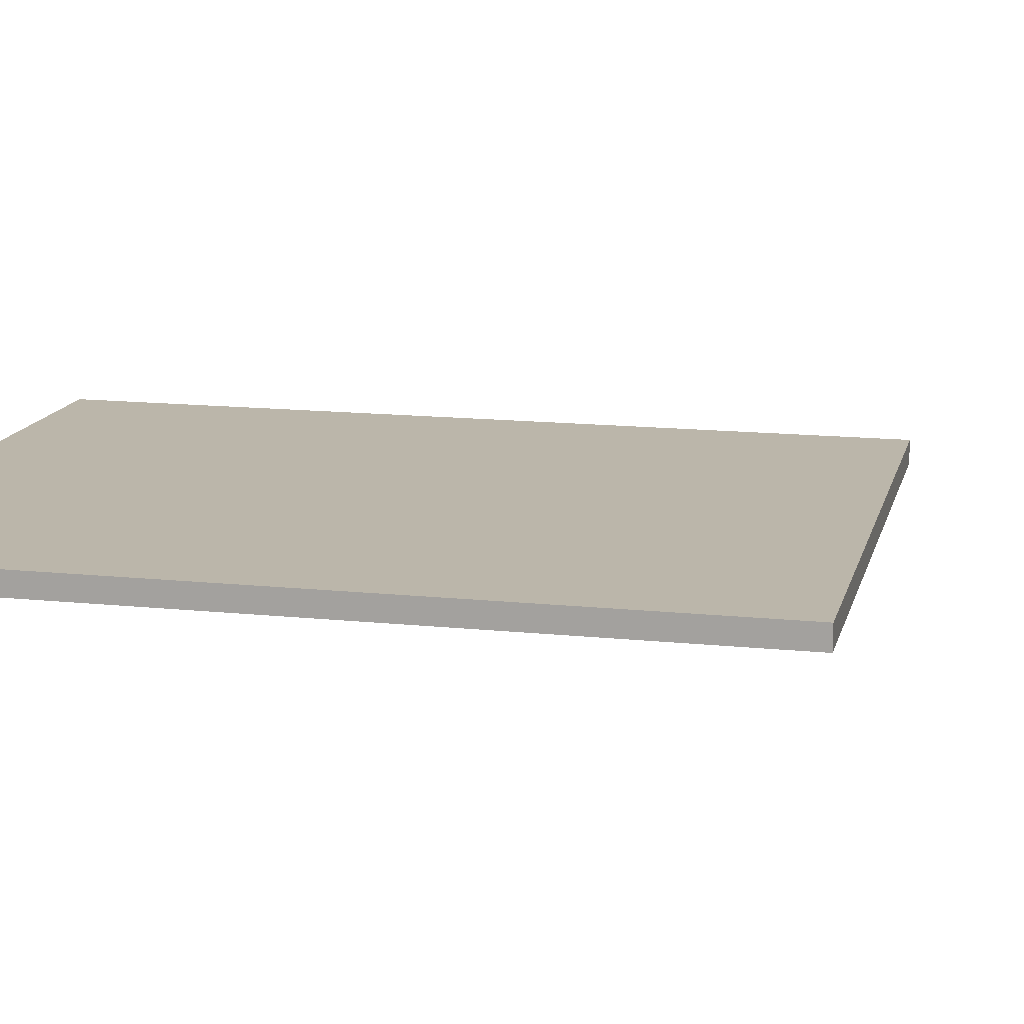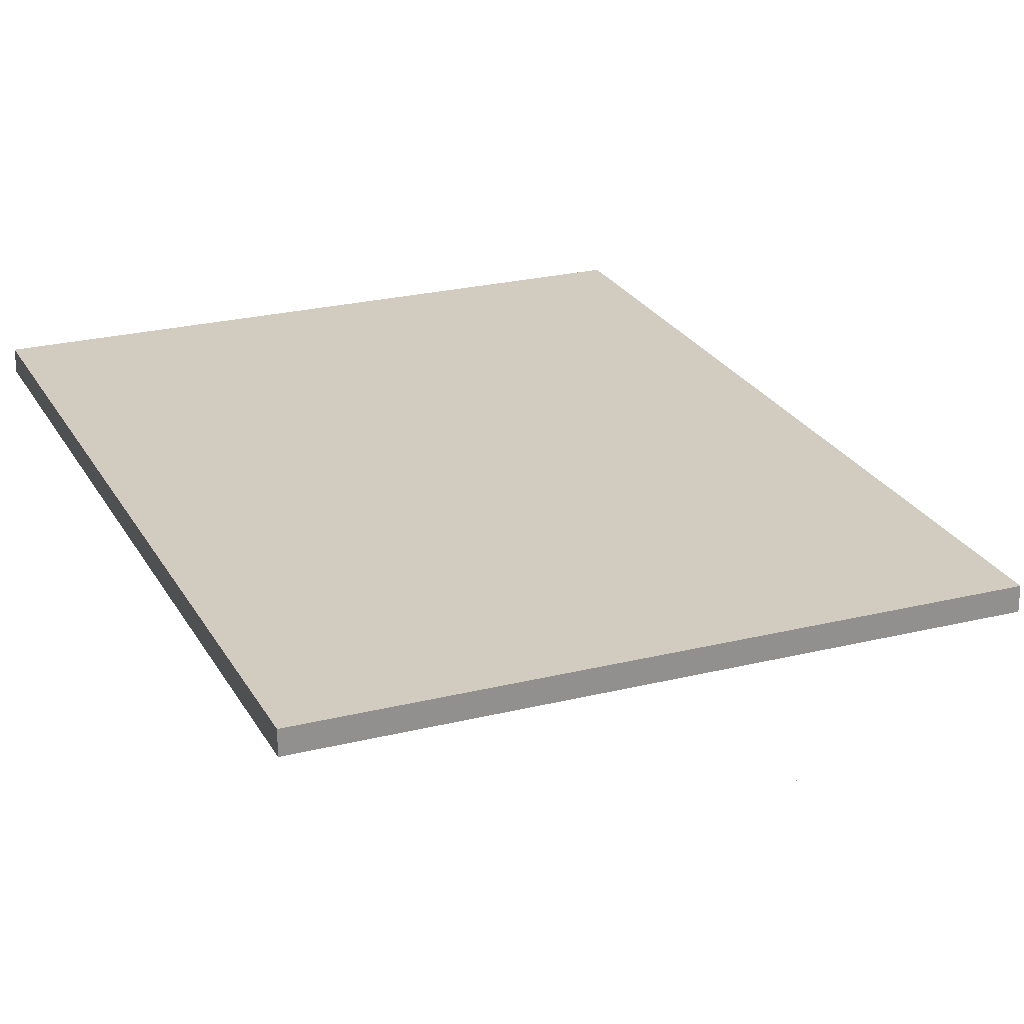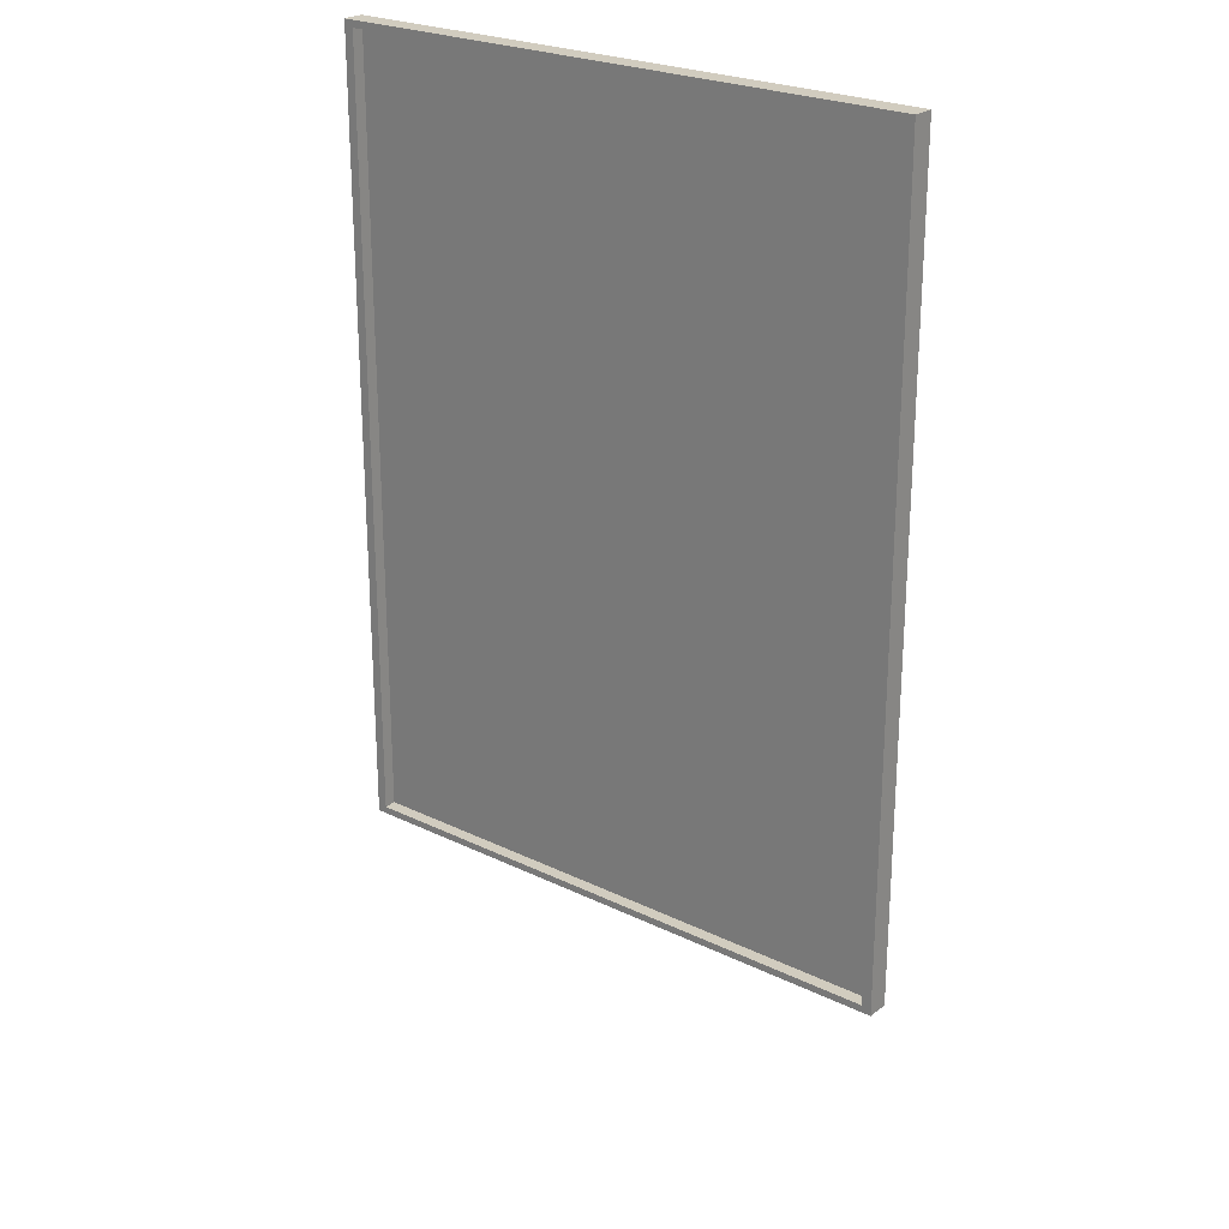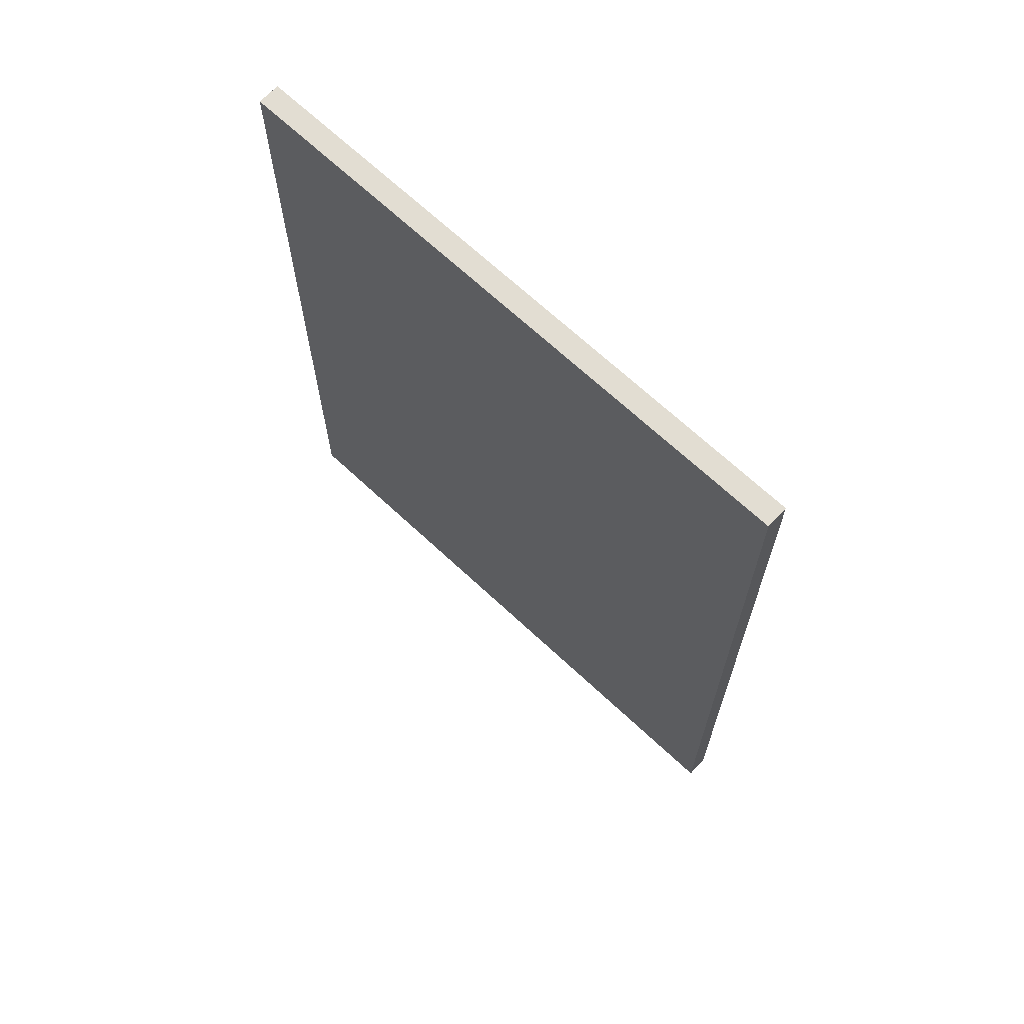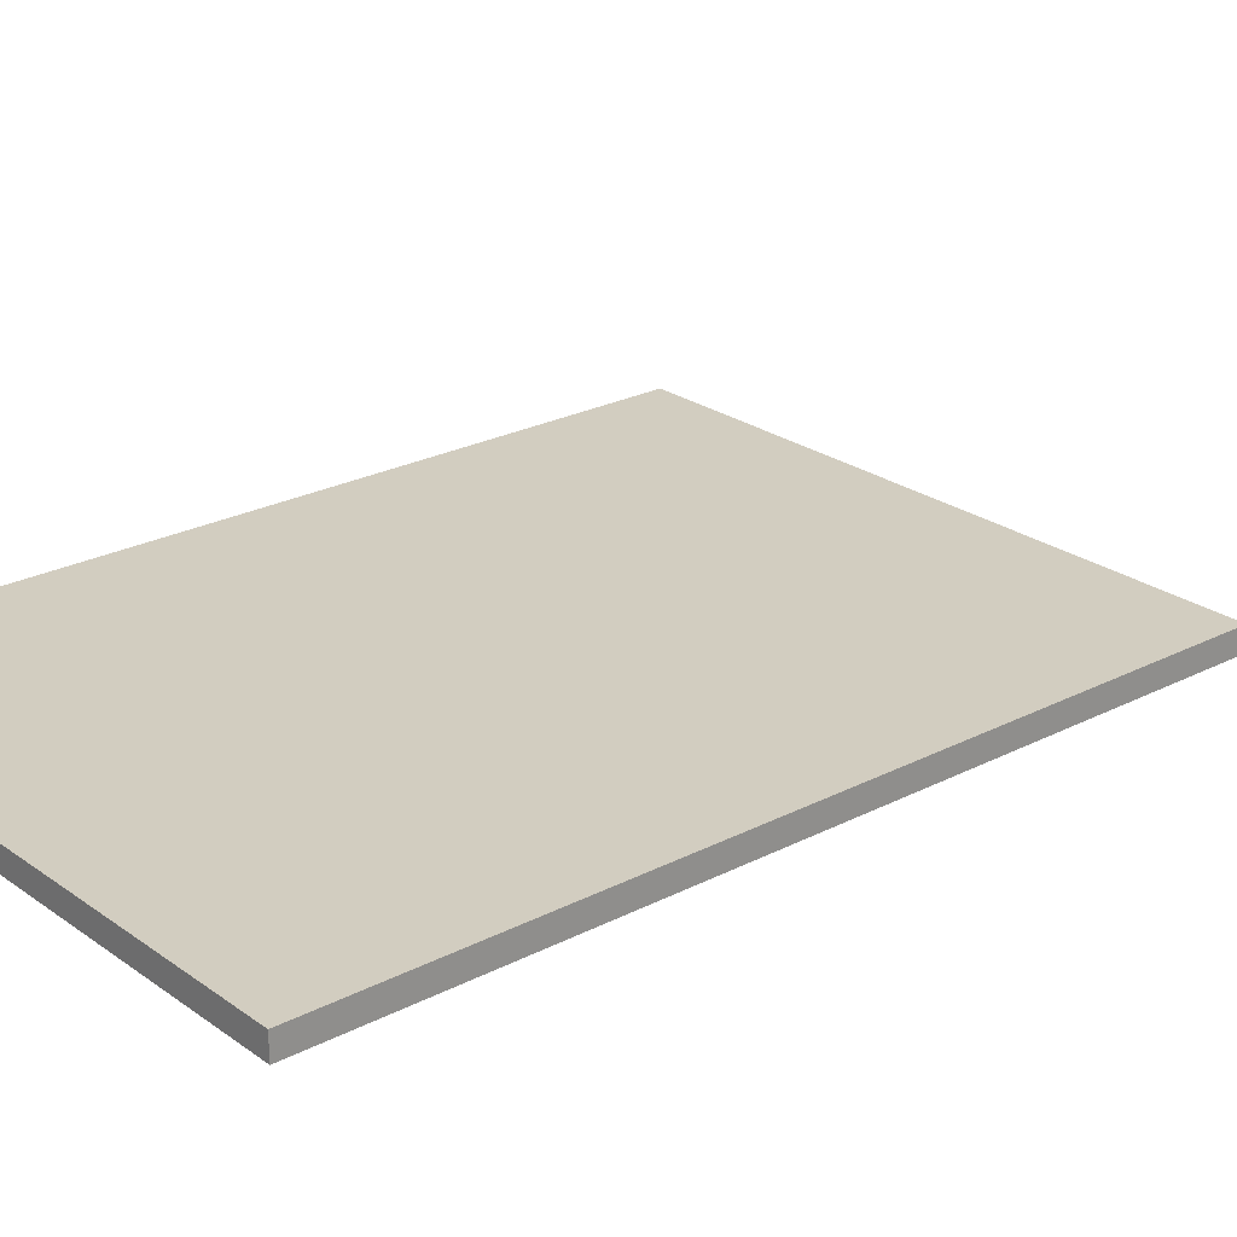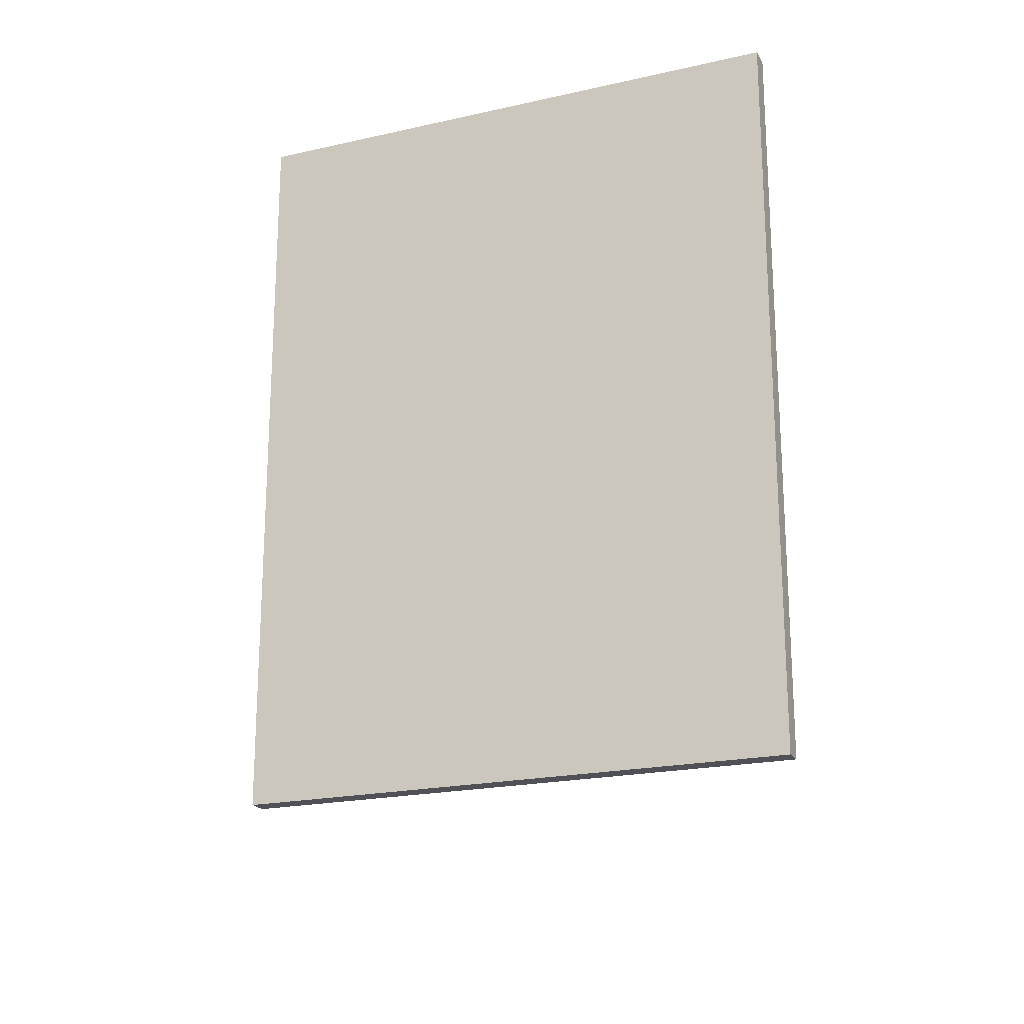
<metadata>
{"format":"obj","ext":"obj","renderer":"f3d","projection":"perspective","resolution":1024,"background":"white","views":[{"elev":14.1,"azim":103.1,"up":"+Y"},{"elev":24.2,"azim":157.6,"up":"+Y"},{"elev":24.2,"azim":39.0,"up":"+Z"},{"elev":68.2,"azim":-136.9,"up":"+Z"},{"elev":24.3,"azim":49.5,"up":"+Y"},{"elev":-20.4,"azim":-157.5,"up":"+Z"}]}
</metadata>
<code>
o MeshRobothorWallDecorInset_3_4_0_GeomSubset_1
v 0.000761 0.01282 -0.4589
v 0.000308 0.01282 -0.4589
v 0.000761 0.01328 -0.4589
v 0.000308 0.01328 -0.4589
v 0.000761 0.01282 -0.4589
v 0.000308 0.01282 -0.4589
v 0.000761 0.01328 -0.4589
v 0.000308 0.01328 -0.4589
v 0.000761 0.01282 -0.4589
v 0.000308 0.01282 -0.4589
v 0.000761 0.01328 -0.4589
v 0.000308 0.01328 -0.4589
v -0.2261 -0.003649 -0.3076
v -0.2261 0.01305 -0.3076
v 0.2267 0.01305 -0.3076
v 0.2267 -0.003649 -0.3076
v -0.2261 0.01305 0.2963
v 0.2267 0.01305 0.2963
v -0.2261 -0.003649 0.2963
v 0.2267 -0.003649 0.2963
v 0.2193 -0.003649 0.2909
v 0.2193 0.000601 0.2909
v 0.2193 0.0006 -0.3023
v 0.2193 -0.003649 -0.3023
v -0.2187 -0.003649 -0.3023
v -0.2187 -0.003649 0.2909
v -0.2187 0.000601 0.2909
v -0.2187 0.0006 -0.3023
v -0.1648 0.0006 0.2388
v -0.1648 0.000601 -0.2502
v 0.1654 0.000601 -0.2502
v 0.1654 0.0006 0.2388
f 5 6 8 7
f 13 15 14
f 13 16 15
f 14 18 17
f 14 15 18
f 17 20 19
f 17 18 20
f 21 23 22
f 21 24 23
f 14 19 13
f 14 17 19
f 18 16 20
f 18 15 16
f 25 16 13
f 25 24 16
f 21 19 20
f 21 26 19
f 26 13 19
f 26 25 13
f 24 20 16
f 24 21 20
f 26 22 27
f 26 21 22
f 25 27 28
f 25 26 27
f 24 28 23
f 24 25 28

</code>
